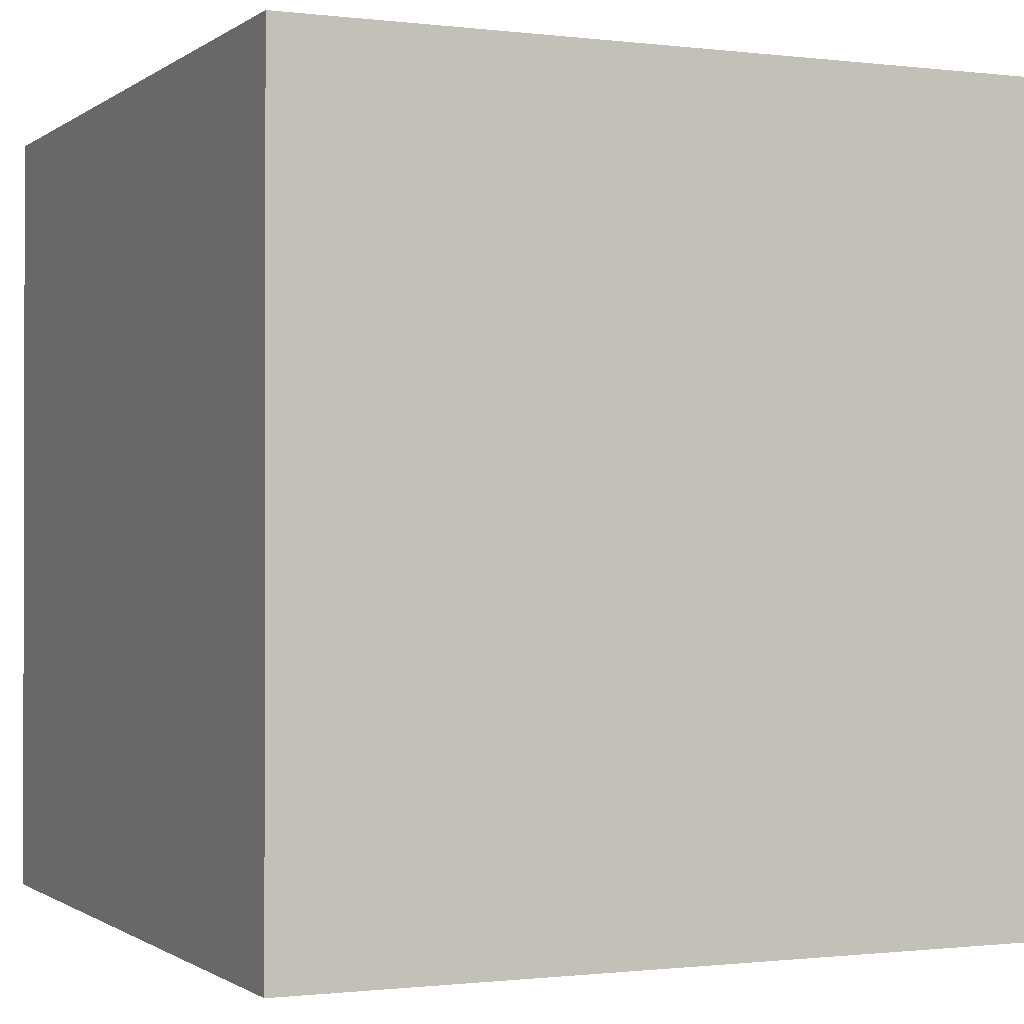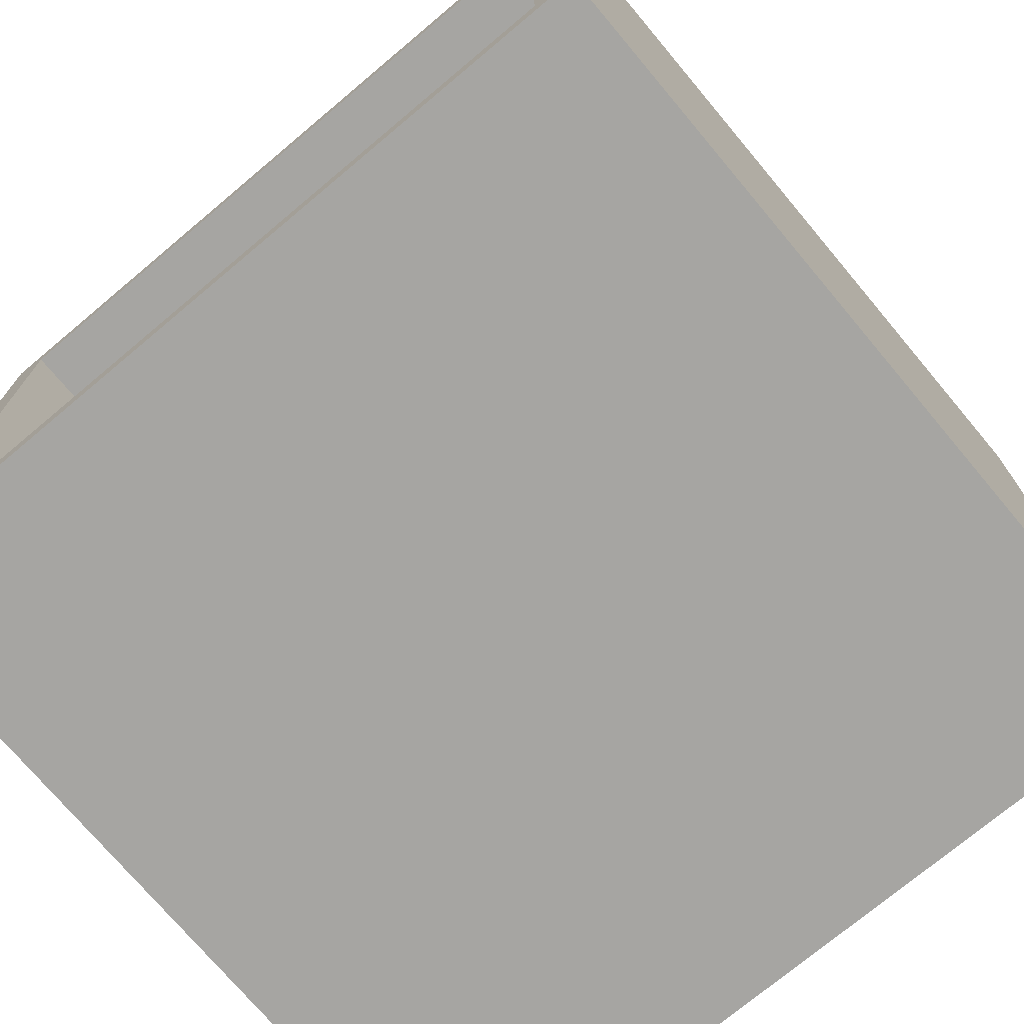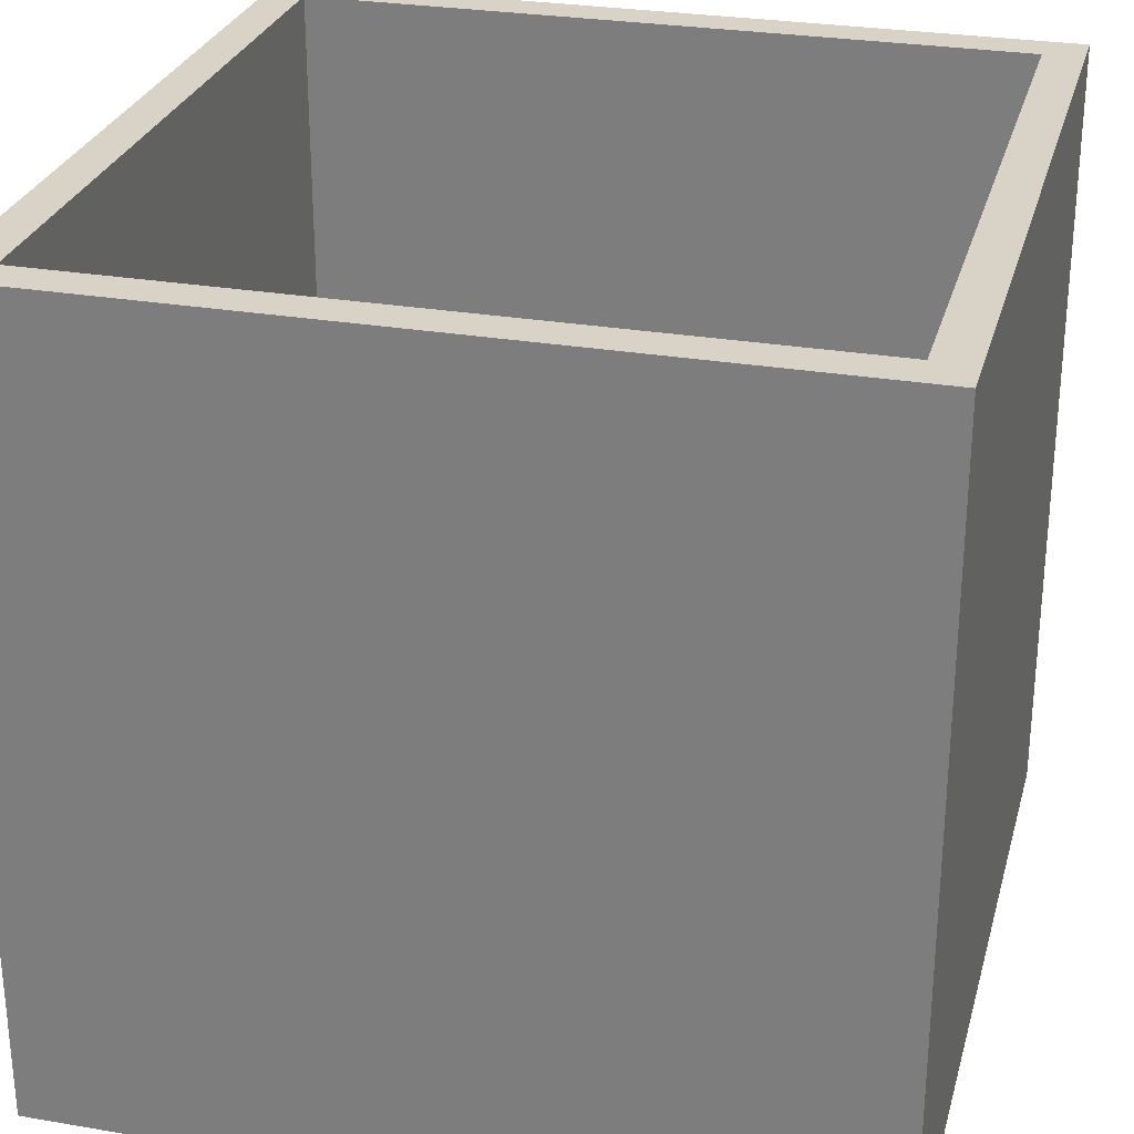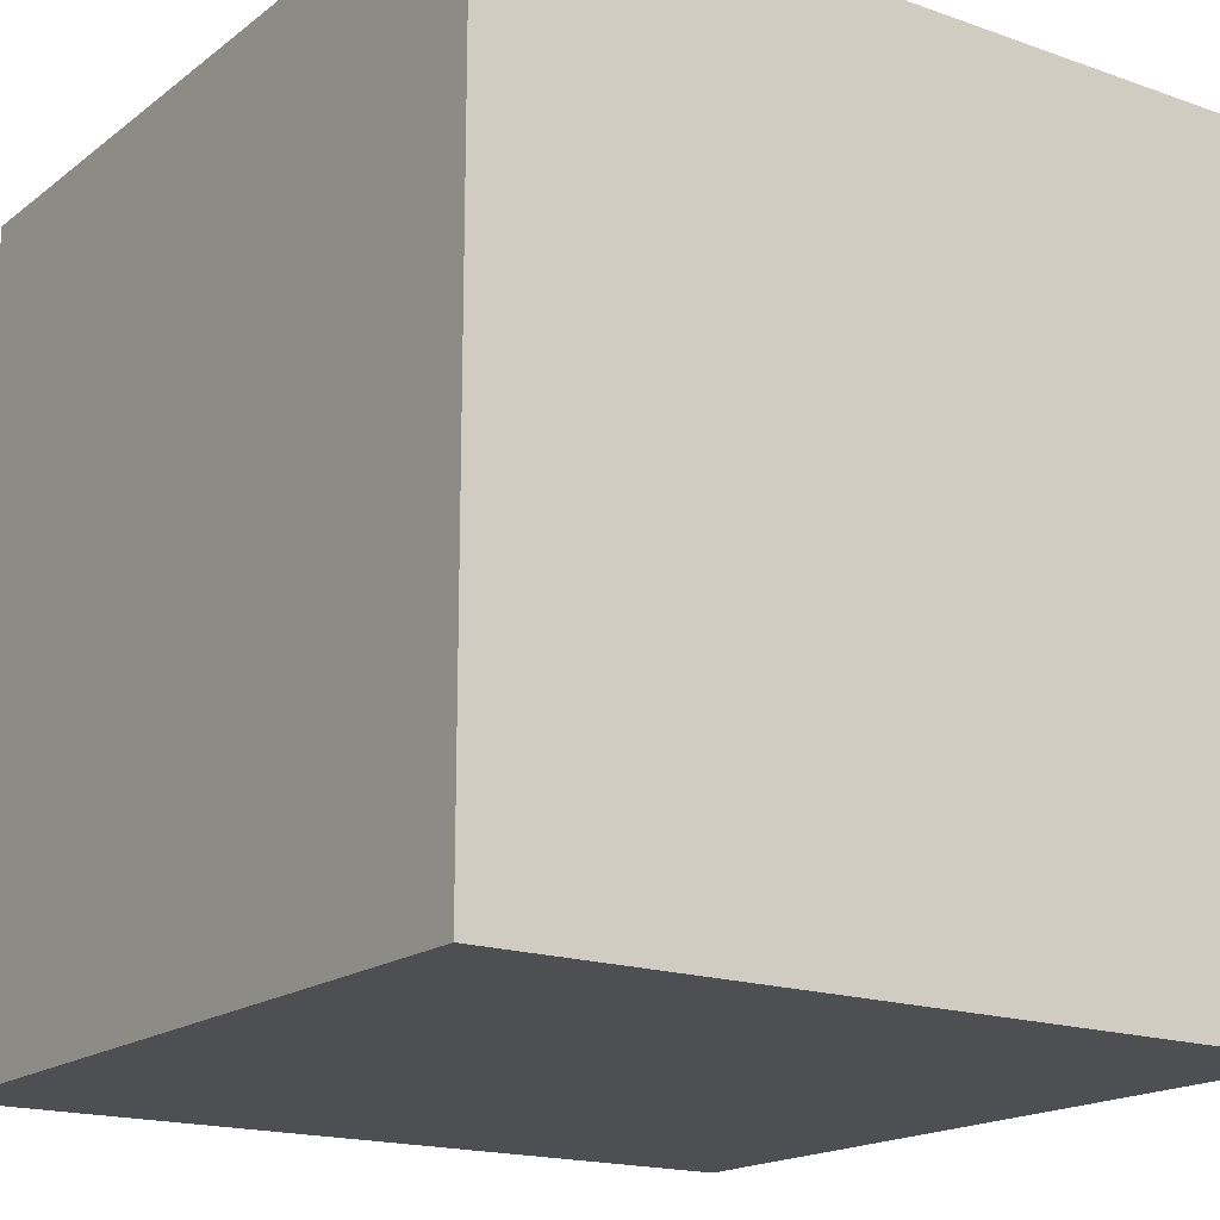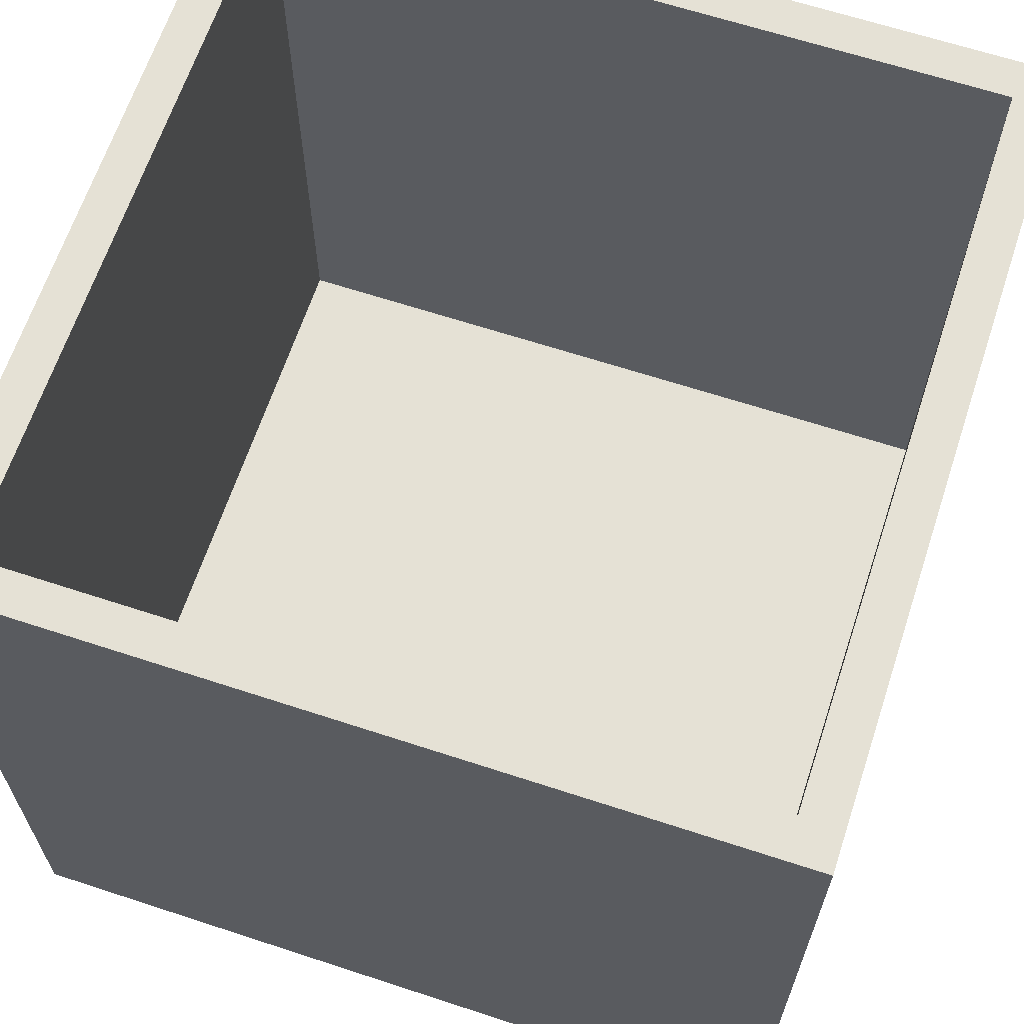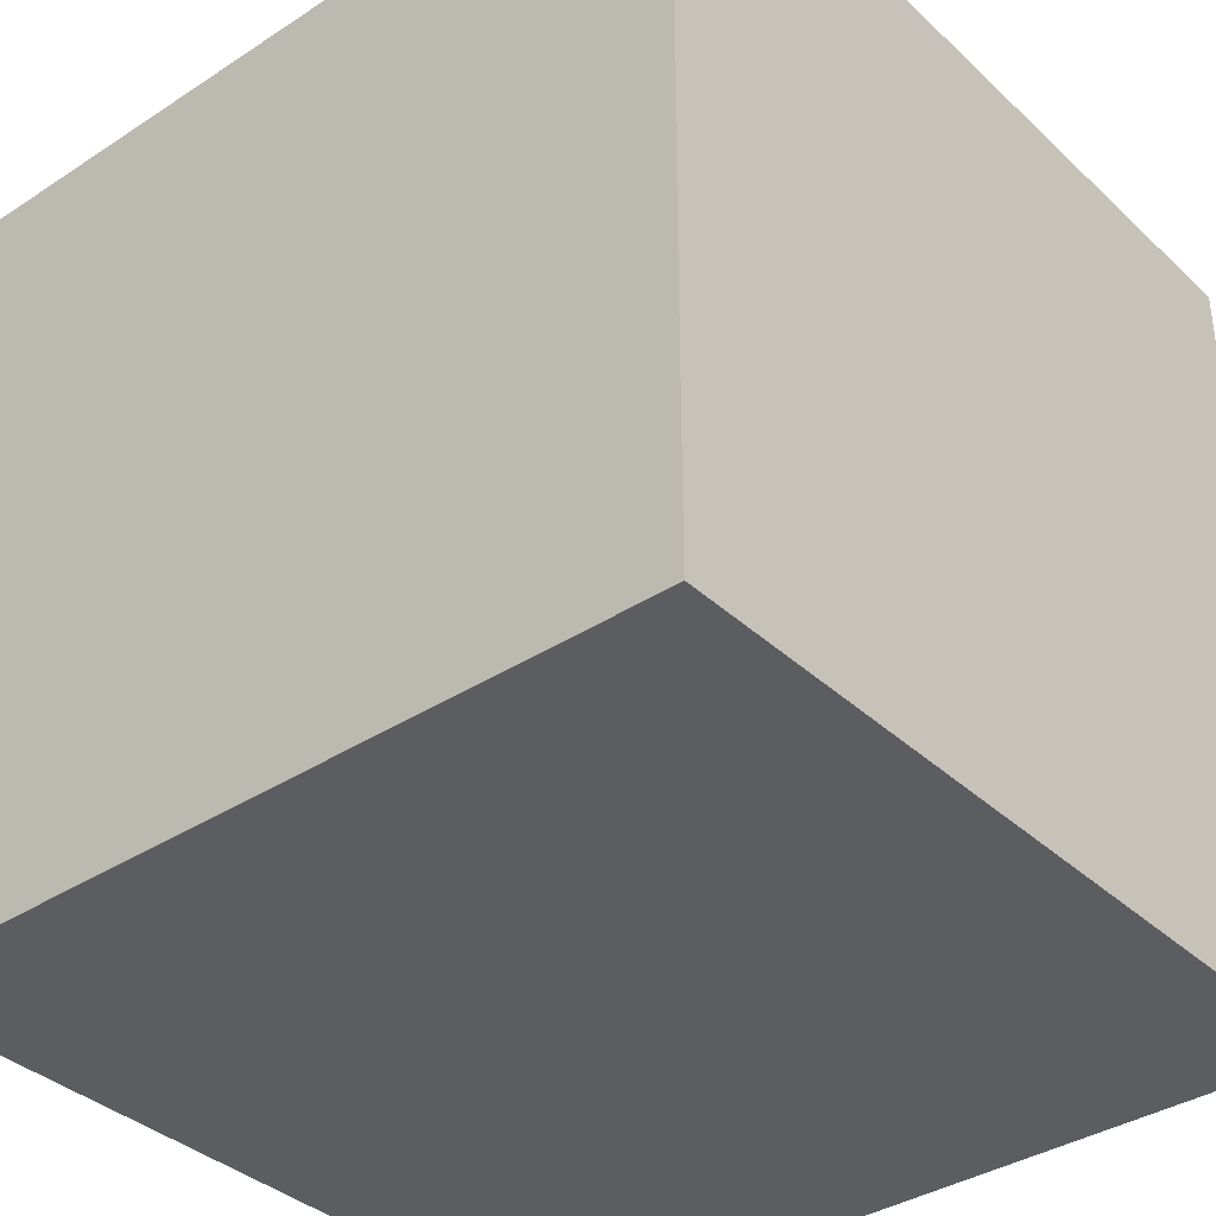
<metadata>
{"format":"obj","ext":"obj","renderer":"f3d","projection":"perspective","resolution":1024,"background":"white","views":[{"elev":-0.8,"azim":-24.3,"up":"+Z"},{"elev":-73.8,"azim":-140.0,"up":"+Z"},{"elev":27.9,"azim":-75.4,"up":"+Y"},{"elev":-17.6,"azim":145.2,"up":"+Y"},{"elev":64.9,"azim":108.3,"up":"+Y"},{"elev":-36.8,"azim":-139.9,"up":"+Y"}]}
</metadata>
<code>
o 落穴
v 0 1 0
v 0 1 -1
v 0 0 0
v 0 0 -1
v 1 0 0
v 1 1 0
v 1 0 -1
v 0.05 1 -0.05
v 0.95 1 -0.05
v 1 1 -1
v 0.95 1 -0.95
v 0.05 0.1 -0.95
v 0.05 0.1 -0.05
v 0.95 0.1 -0.05
v 0.95 0.1 -0.95
v 0.05 1 -0.95
f 1 2 3
f 2 4 3
f 5 1 3
f 4 5 3
f 6 1 5
f 7 6 5
f 4 7 5
f 8 2 1
f 9 8 1
f 6 9 1
f 7 10 6
f 11 9 6
f 10 11 6
f 16 2 8
f 11 10 16
f 10 2 16
f 2 10 4
f 10 7 4
f 12 8 13
f 9 14 13
f 8 9 13
f 14 15 13
f 15 12 13
f 11 15 14
f 9 11 14
f 12 16 8
f 15 16 12
f 11 16 15

</code>
